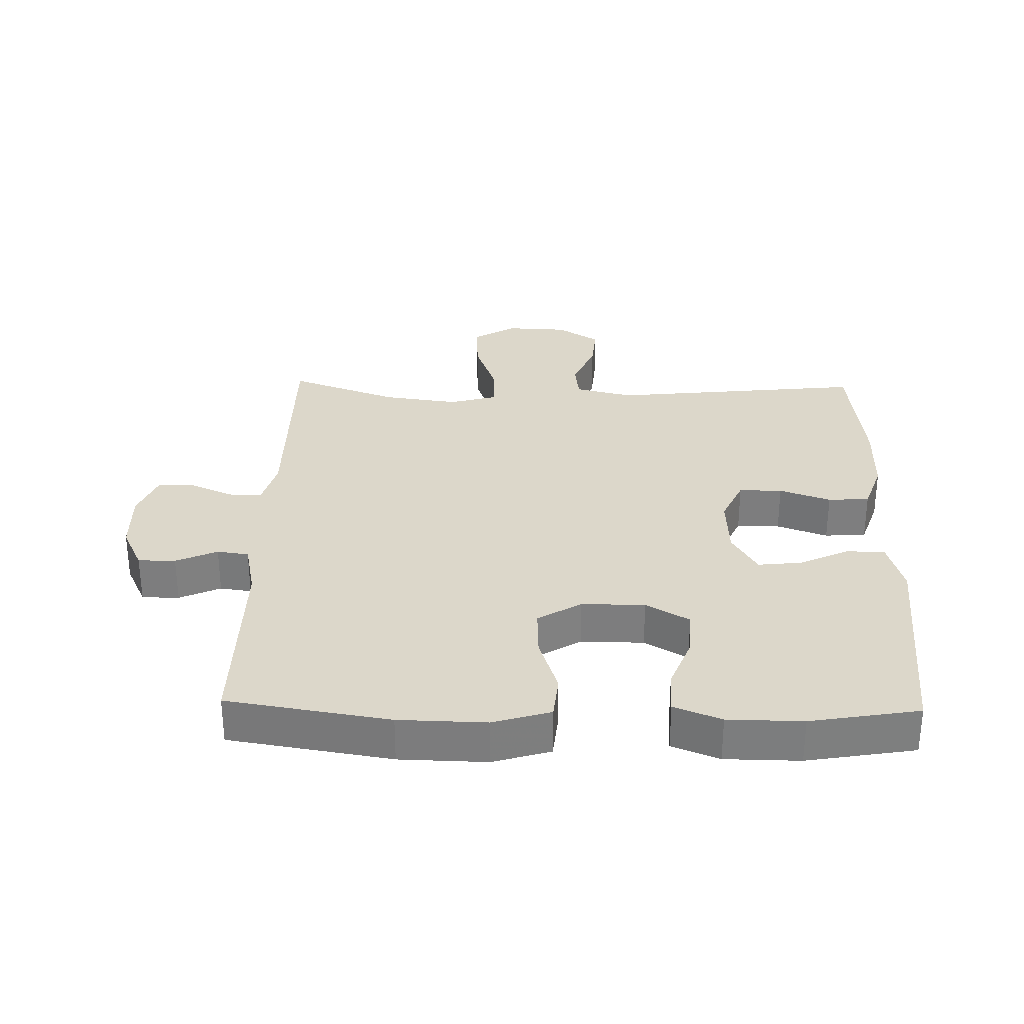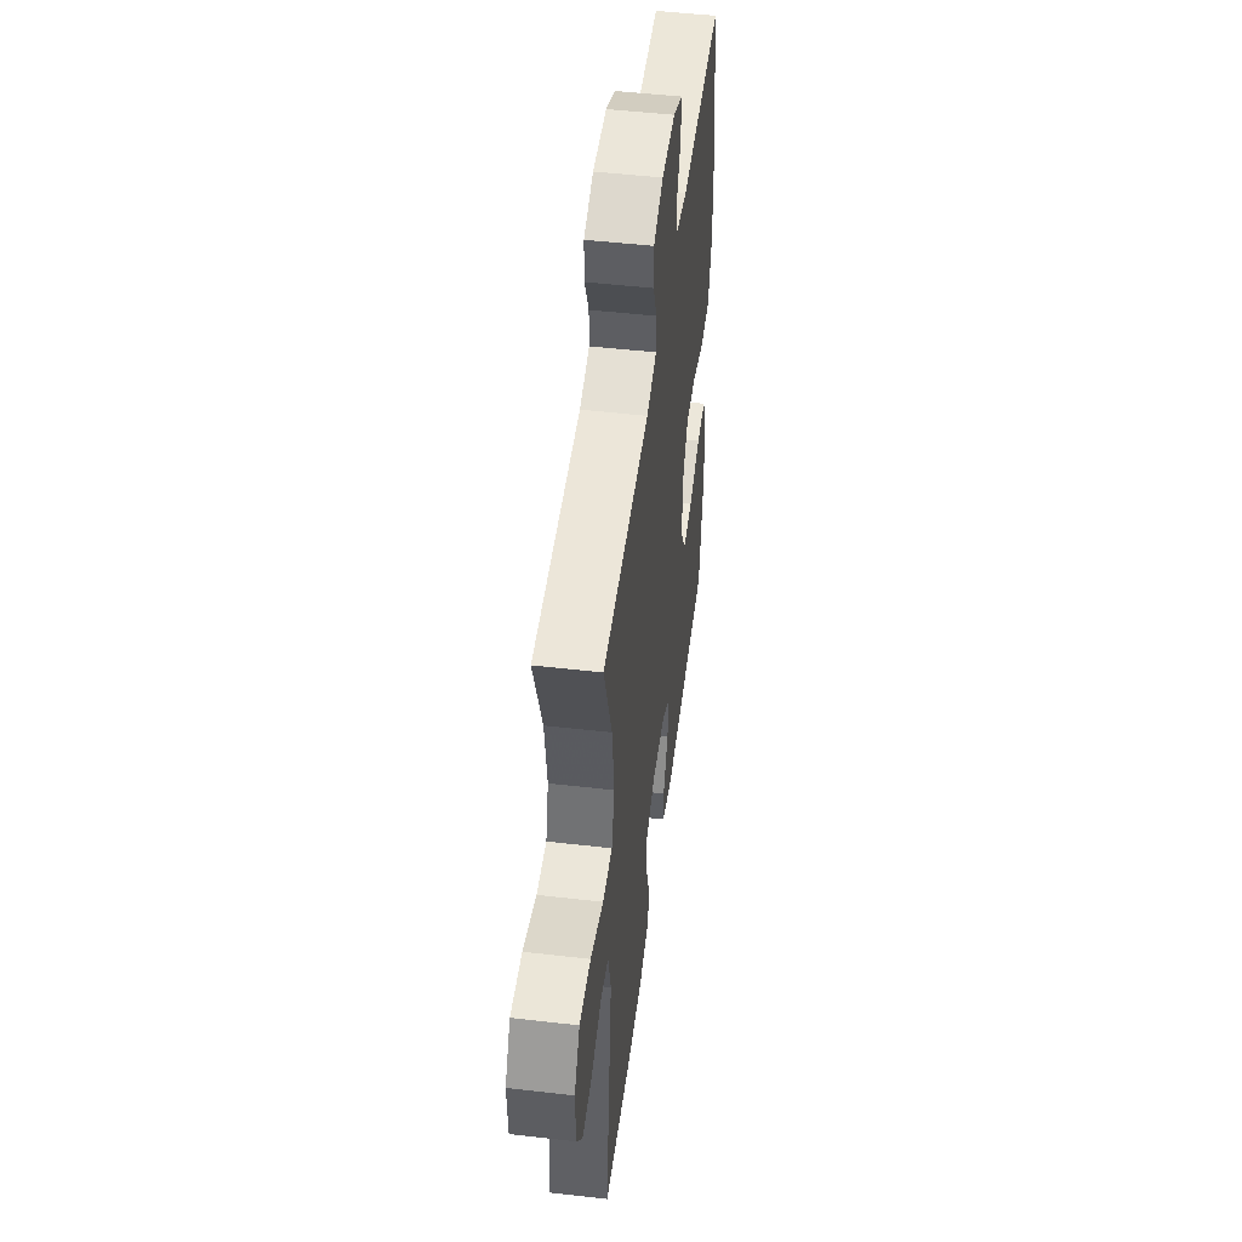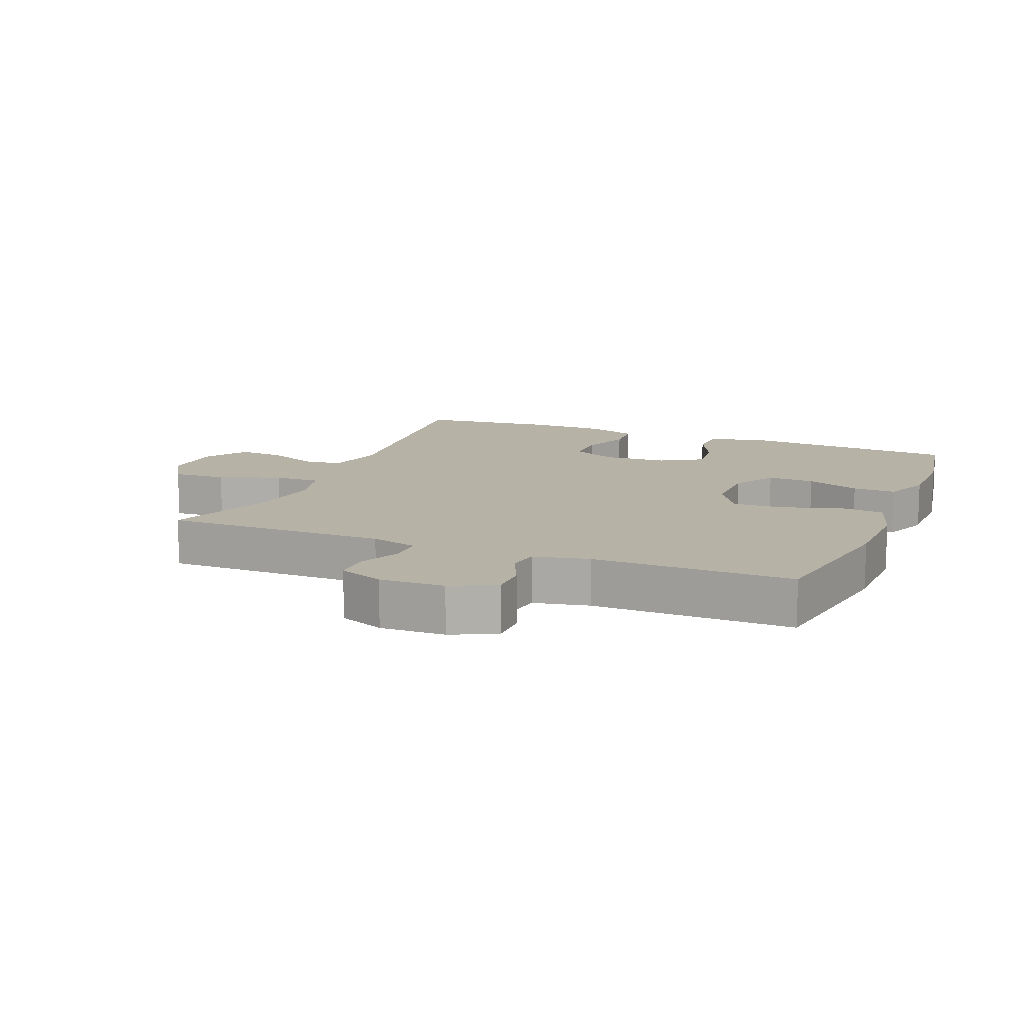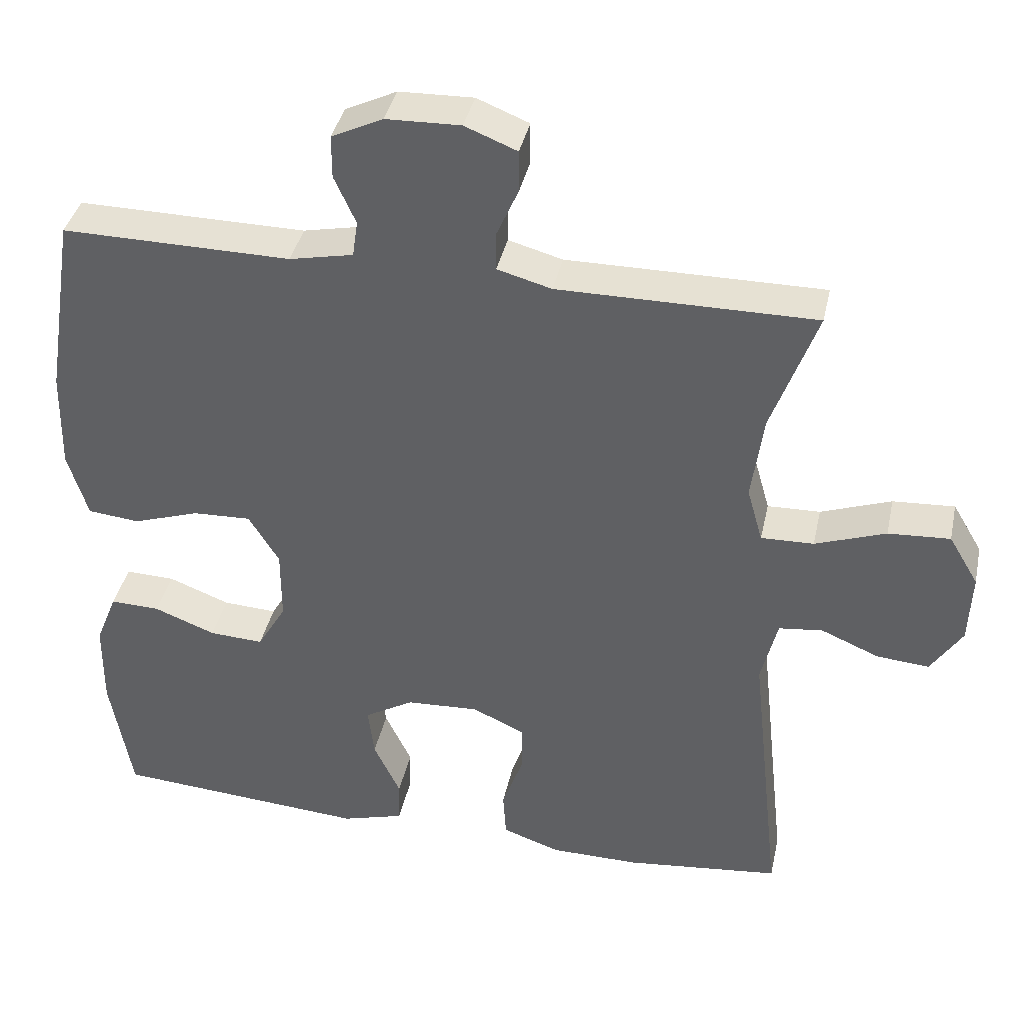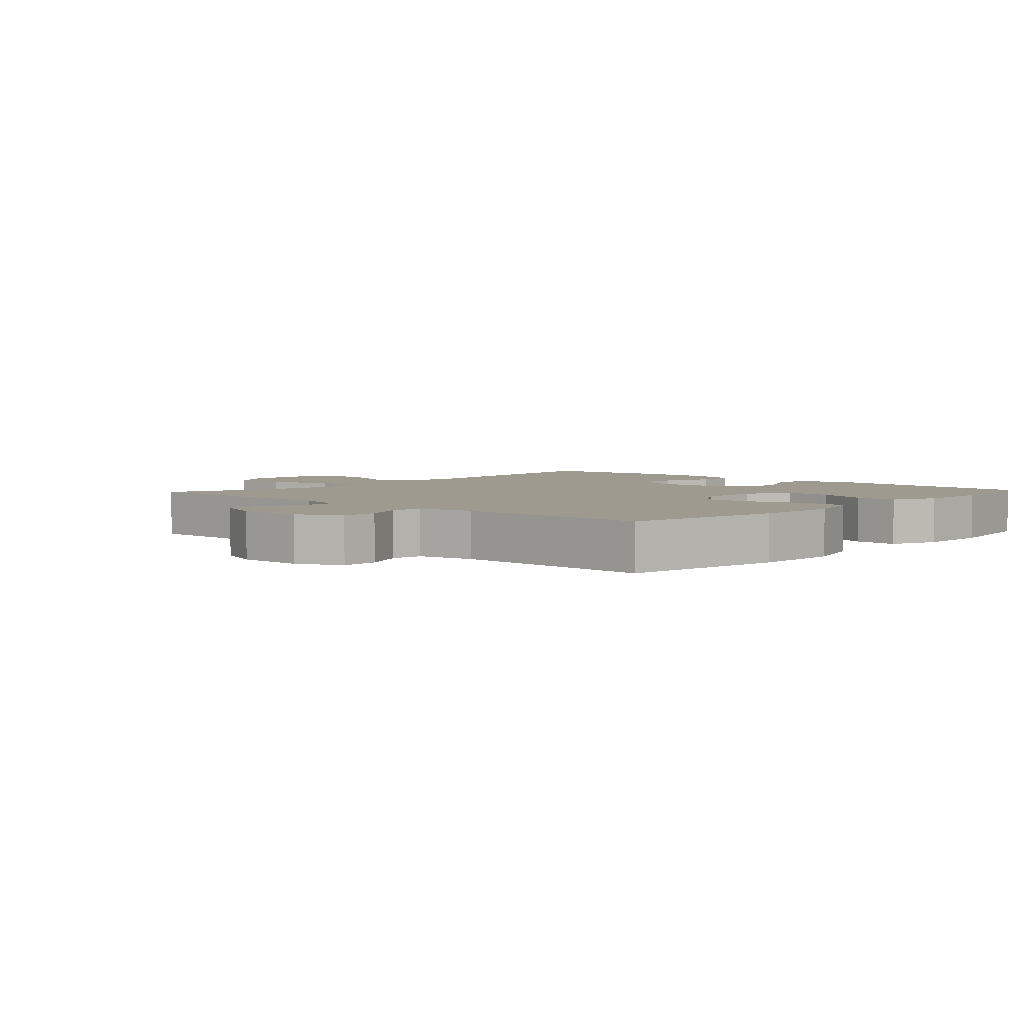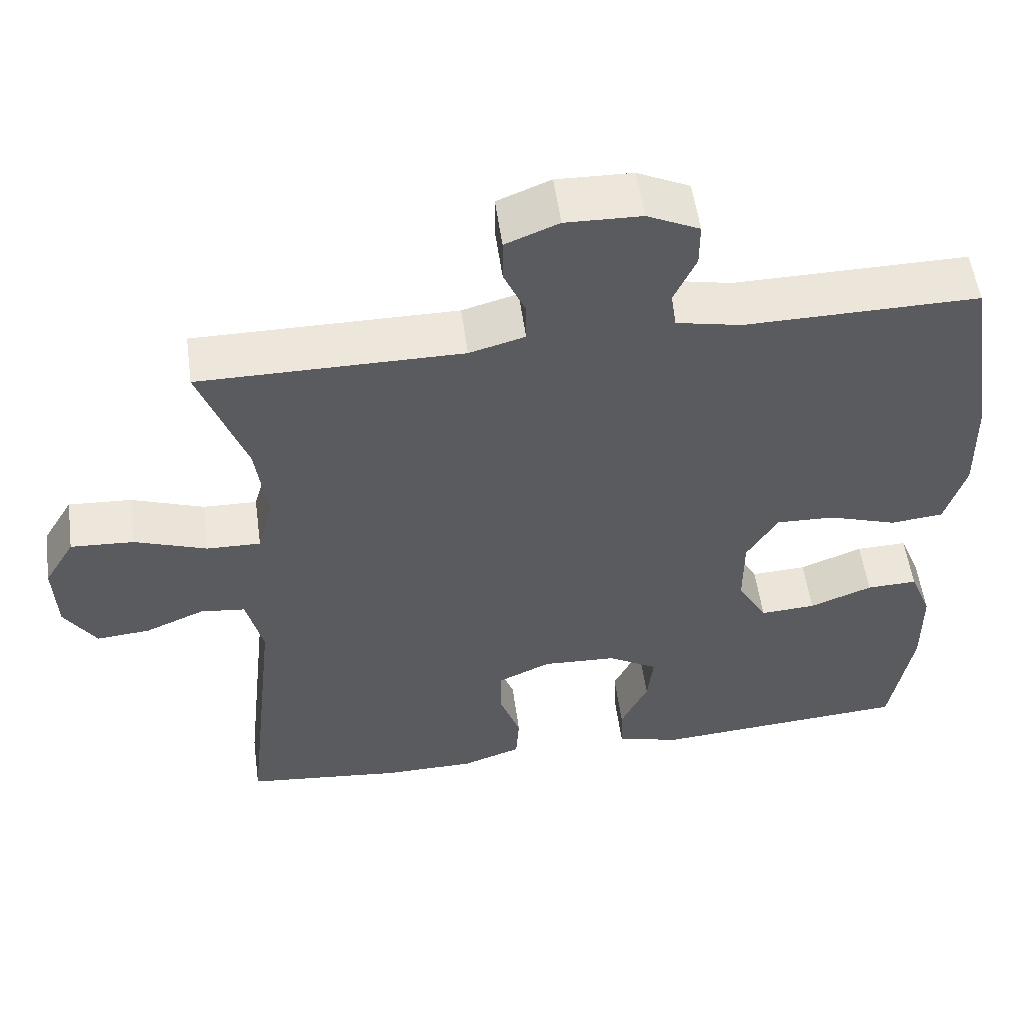
<metadata>
{"format":"obj","ext":"obj","renderer":"f3d","projection":"perspective","resolution":1024,"background":"white","views":[{"elev":30.8,"azim":91.4,"up":"+Y"},{"elev":49.6,"azim":-82.7,"up":"+Z"},{"elev":12.4,"azim":22.2,"up":"+Y"},{"elev":38.7,"azim":-167.9,"up":"+Z"},{"elev":3.9,"azim":42.7,"up":"+Y"},{"elev":54.5,"azim":-7.8,"up":"+Z"}]}
</metadata>
<code>
v -0.5 0.07 0.5
v -0.155 0.07 0.499
v -0.082 0.07 0.519
v -0.082 0.07 0.571
v -0.111 0.07 0.637
v -0.111 0.07 0.694
v -0.041 0.07 0.722
v 0.059 0.07 0.719
v 0.128 0.07 0.686
v 0.128 0.07 0.628
v 0.099 0.07 0.564
v 0.106 0.07 0.515
v 0.192 0.07 0.497
v 0.5 0.07 0.5
v 0.54 0.07 0.249
v 0.543 0.07 0.114
v 0.516 0.07 0.025
v 0.446 0.07 0.018
v 0.356 0.07 0.048
v 0.278 0.07 0.051
v 0.237 0.07 -0.016
v 0.237 0.07 -0.114
v 0.276 0.07 -0.181
v 0.349 0.07 -0.177
v 0.432 0.07 -0.145
v 0.499 0.07 -0.143
v 0.528 0.07 -0.216
v 0.529 0.07 -0.332
v 0.5 0.07 -0.5
v 0.159 0.07 -0.525
v 0.075 0.07 -0.501
v 0.073 0.07 -0.442
v 0.109 0.07 -0.366
v 0.117 0.07 -0.297
v 0.051 0.07 -0.258
v -0.047 0.07 -0.253
v -0.117 0.07 -0.285
v -0.117 0.07 -0.352
v -0.089 0.07 -0.431
v -0.093 0.07 -0.495
v -0.171 0.07 -0.522
v -0.291 0.07 -0.523
v -0.5 0.07 -0.5
v -0.457 0.07 -0.105
v -0.479 0.07 -0.015
v -0.538 0.07 -0.008
v -0.616 0.07 -0.041
v -0.687 0.07 -0.047
v -0.729 0.07 0.018
v -0.733 0.07 0.114
v -0.693 0.07 0.181
v -0.61 0.07 0.176
v -0.515 0.07 0.142
v -0.444 0.07 0.14
v -0.423 0.07 0.214
v -0.439 0.07 0.331
v -0.5 0 0.5
v -0.155 0 0.499
v -0.082 0 0.519
v -0.082 0 0.571
v -0.111 0 0.637
v -0.111 0 0.694
v -0.041 0 0.722
v 0.059 0 0.719
v 0.128 0 0.686
v 0.128 0 0.628
v 0.099 0 0.564
v 0.106 0 0.515
v 0.192 0 0.497
v 0.5 0 0.5
v 0.54 0 0.249
v 0.543 0 0.114
v 0.516 0 0.025
v 0.446 0 0.018
v 0.356 0 0.048
v 0.278 0 0.051
v 0.237 0 -0.016
v 0.237 0 -0.114
v 0.276 0 -0.181
v 0.349 0 -0.177
v 0.432 0 -0.145
v 0.499 0 -0.143
v 0.528 0 -0.216
v 0.529 0 -0.332
v 0.5 0 -0.5
v 0.159 0 -0.525
v 0.075 0 -0.501
v 0.073 0 -0.442
v 0.109 0 -0.366
v 0.117 0 -0.297
v 0.051 0 -0.258
v -0.047 0 -0.253
v -0.117 0 -0.285
v -0.117 0 -0.352
v -0.089 0 -0.431
v -0.093 0 -0.495
v -0.171 0 -0.522
v -0.291 0 -0.523
v -0.5 0 -0.5
v -0.457 0 -0.105
v -0.479 0 -0.015
v -0.538 0 -0.008
v -0.616 0 -0.041
v -0.687 0 -0.047
v -0.729 0 0.018
v -0.733 0 0.114
v -0.693 0 0.181
v -0.61 0 0.176
v -0.515 0 0.142
v -0.444 0 0.14
v -0.423 0 0.214
v -0.439 0 0.331
f 51 52 53
f 50 51 53
f 49 50 53
f 48 49 53
f 47 48 53
f 46 47 53
f 45 46 53 54
f 44 45 54 55
f 42 43 44
f 41 42 44
f 40 41 44
f 39 40 44
f 38 39 44
f 37 38 44 55
f 31 32 33
f 30 31 33
f 29 30 33
f 28 29 33
f 27 28 33
f 26 27 33
f 25 26 33
f 24 25 33
f 23 24 33 34
f 22 23 34 35
f 17 18 19
f 16 17 19
f 15 16 19
f 14 15 19
f 13 14 19
f 12 13 19 20
f 9 10 11
f 8 9 11
f 7 8 11
f 6 7 11
f 5 6 11
f 4 5 11
f 3 4 11 12
f 12 20 21
f 3 12 21
f 2 3 21
f 36 37 55 56
f 35 36 56
f 22 35 56
f 21 22 56
f 2 21 56
f 1 2 56
f 109 108 107
f 109 107 106
f 109 106 105
f 109 105 104
f 109 104 103
f 109 103 102
f 110 109 102 101
f 111 110 101 100
f 100 99 98
f 100 98 97
f 100 97 96
f 100 96 95
f 100 95 94
f 111 100 94 93
f 89 88 87
f 89 87 86
f 89 86 85
f 89 85 84
f 89 84 83
f 89 83 82
f 89 82 81
f 89 81 80
f 90 89 80 79
f 91 90 79 78
f 75 74 73
f 75 73 72
f 75 72 71
f 75 71 70
f 75 70 69
f 76 75 69 68
f 67 66 65
f 67 65 64
f 67 64 63
f 67 63 62
f 67 62 61
f 67 61 60
f 68 67 60 59
f 77 76 68
f 77 68 59
f 77 59 58
f 112 111 93 92
f 112 92 91
f 112 91 78
f 112 78 77
f 112 77 58
f 112 58 57
f 1 57 58 2
f 2 58 59 3
f 3 59 60 4
f 4 60 61 5
f 5 61 62 6
f 6 62 63 7
f 7 63 64 8
f 8 64 65 9
f 9 65 66 10
f 10 66 67 11
f 11 67 68 12
f 12 68 69 13
f 13 69 70 14
f 14 70 71 15
f 15 71 72 16
f 16 72 73 17
f 17 73 74 18
f 18 74 75 19
f 19 75 76 20
f 20 76 77 21
f 21 77 78 22
f 22 78 79 23
f 23 79 80 24
f 24 80 81 25
f 25 81 82 26
f 26 82 83 27
f 27 83 84 28
f 28 84 85 29
f 29 85 86 30
f 30 86 87 31
f 31 87 88 32
f 32 88 89 33
f 33 89 90 34
f 34 90 91 35
f 35 91 92 36
f 36 92 93 37
f 37 93 94 38
f 38 94 95 39
f 39 95 96 40
f 40 96 97 41
f 41 97 98 42
f 42 98 99 43
f 43 99 100 44
f 44 100 101 45
f 45 101 102 46
f 46 102 103 47
f 47 103 104 48
f 48 104 105 49
f 49 105 106 50
f 50 106 107 51
f 51 107 108 52
f 52 108 109 53
f 53 109 110 54
f 54 110 111 55
f 55 111 112 56
f 56 112 57 1

</code>
